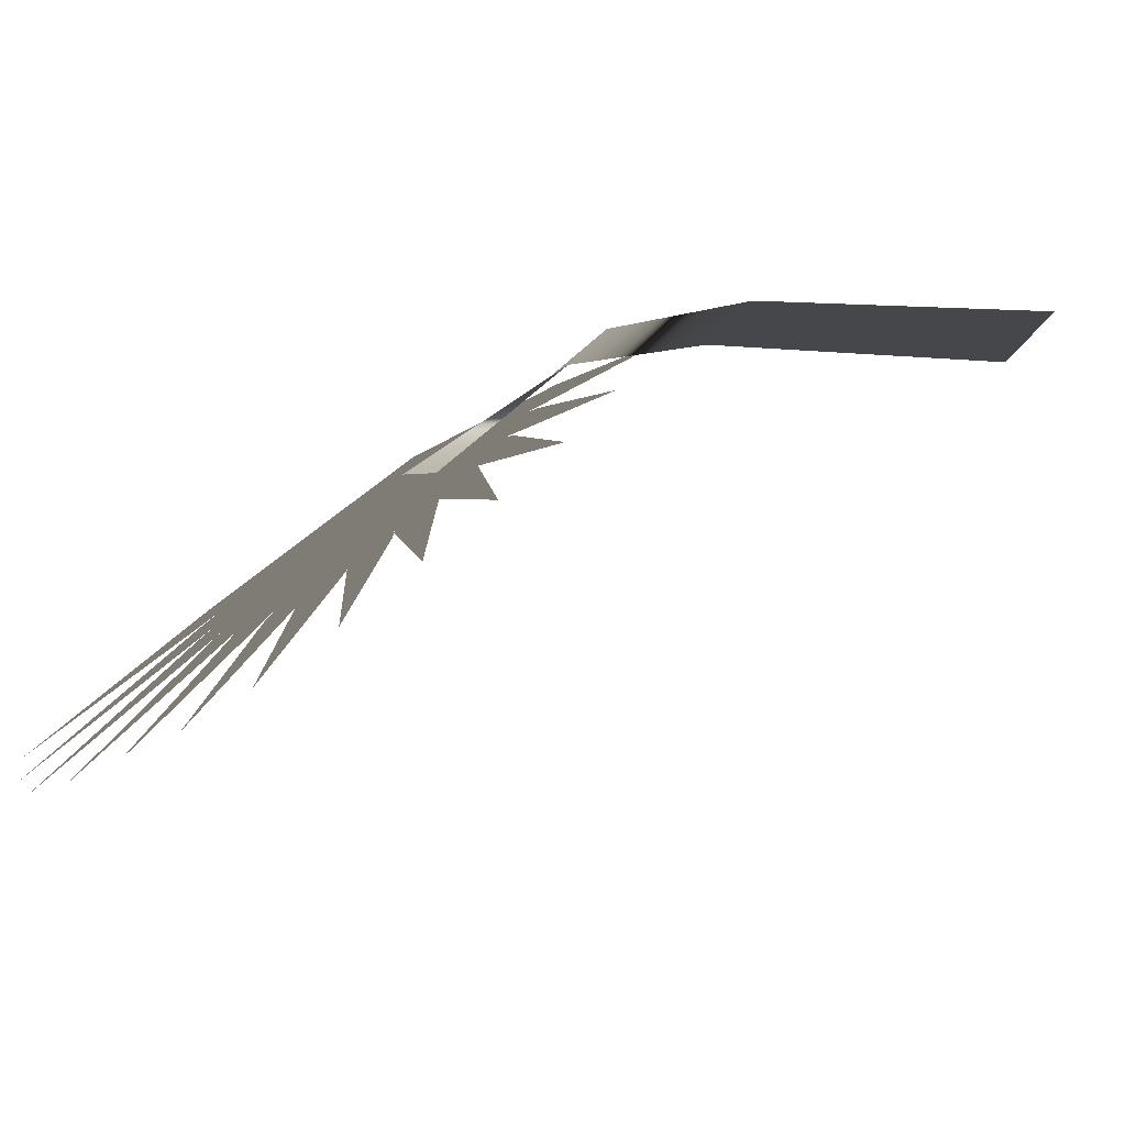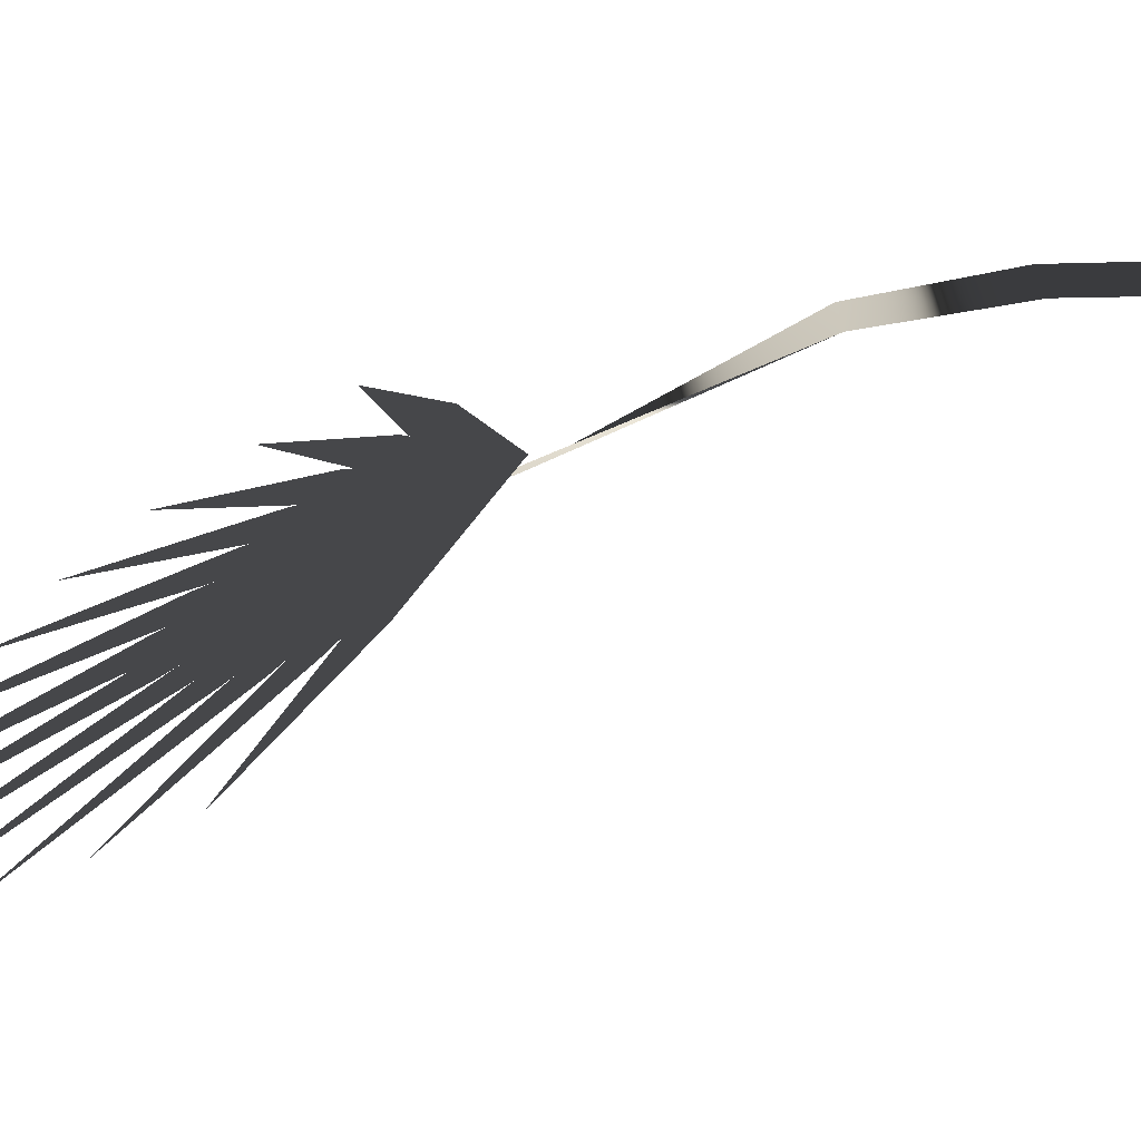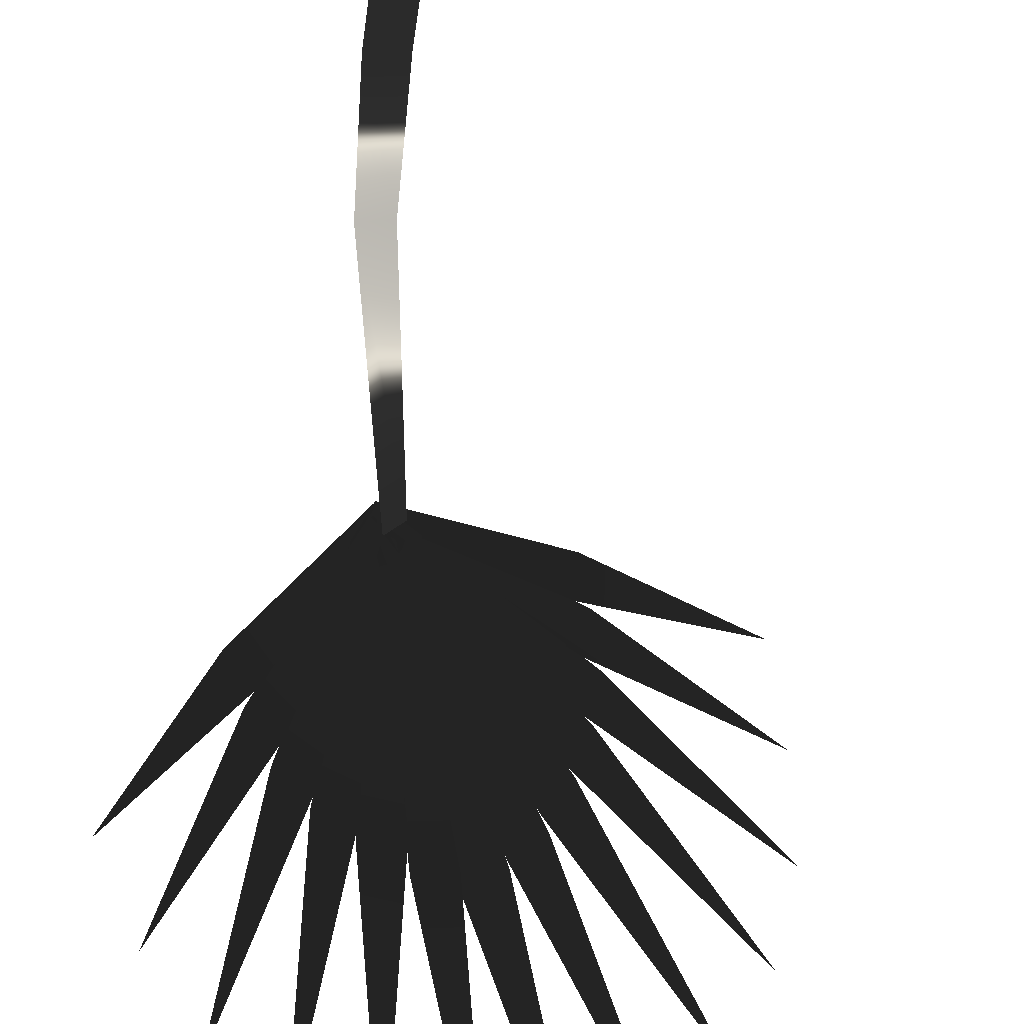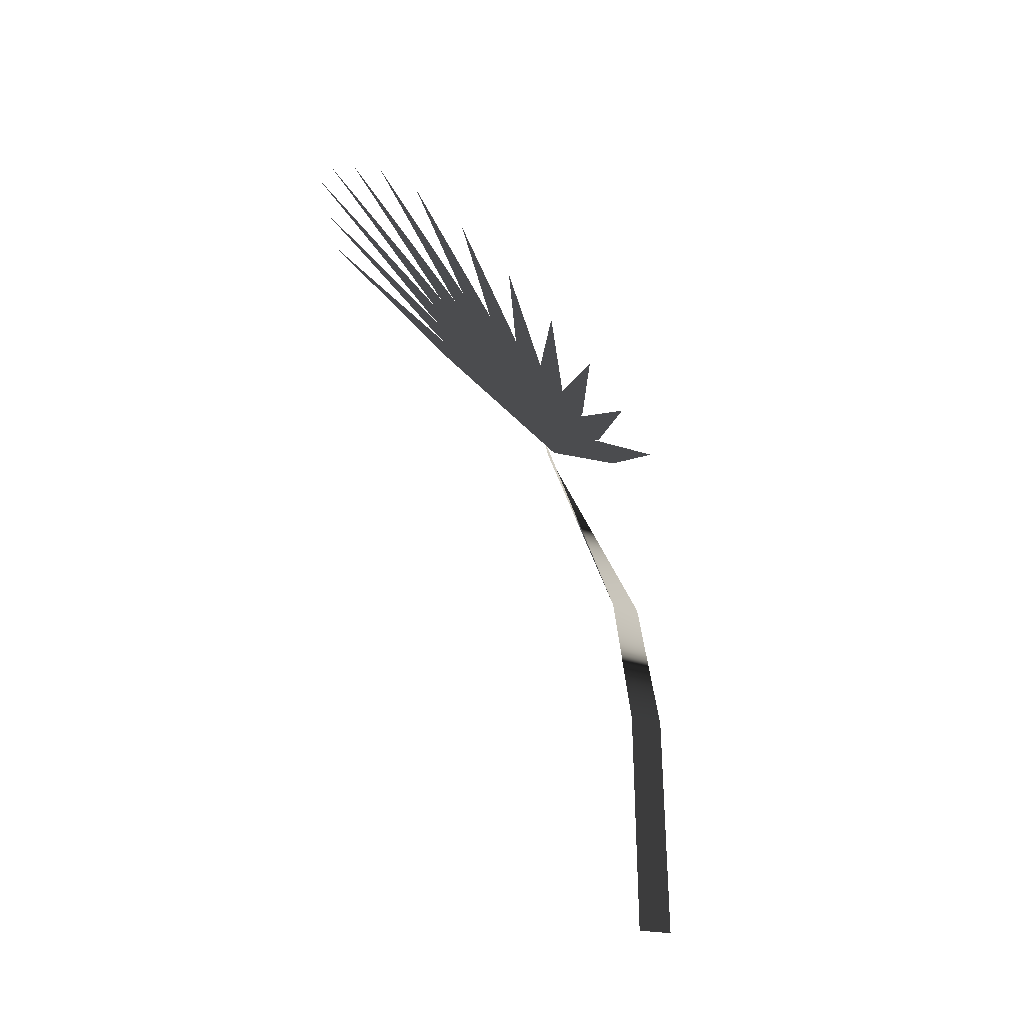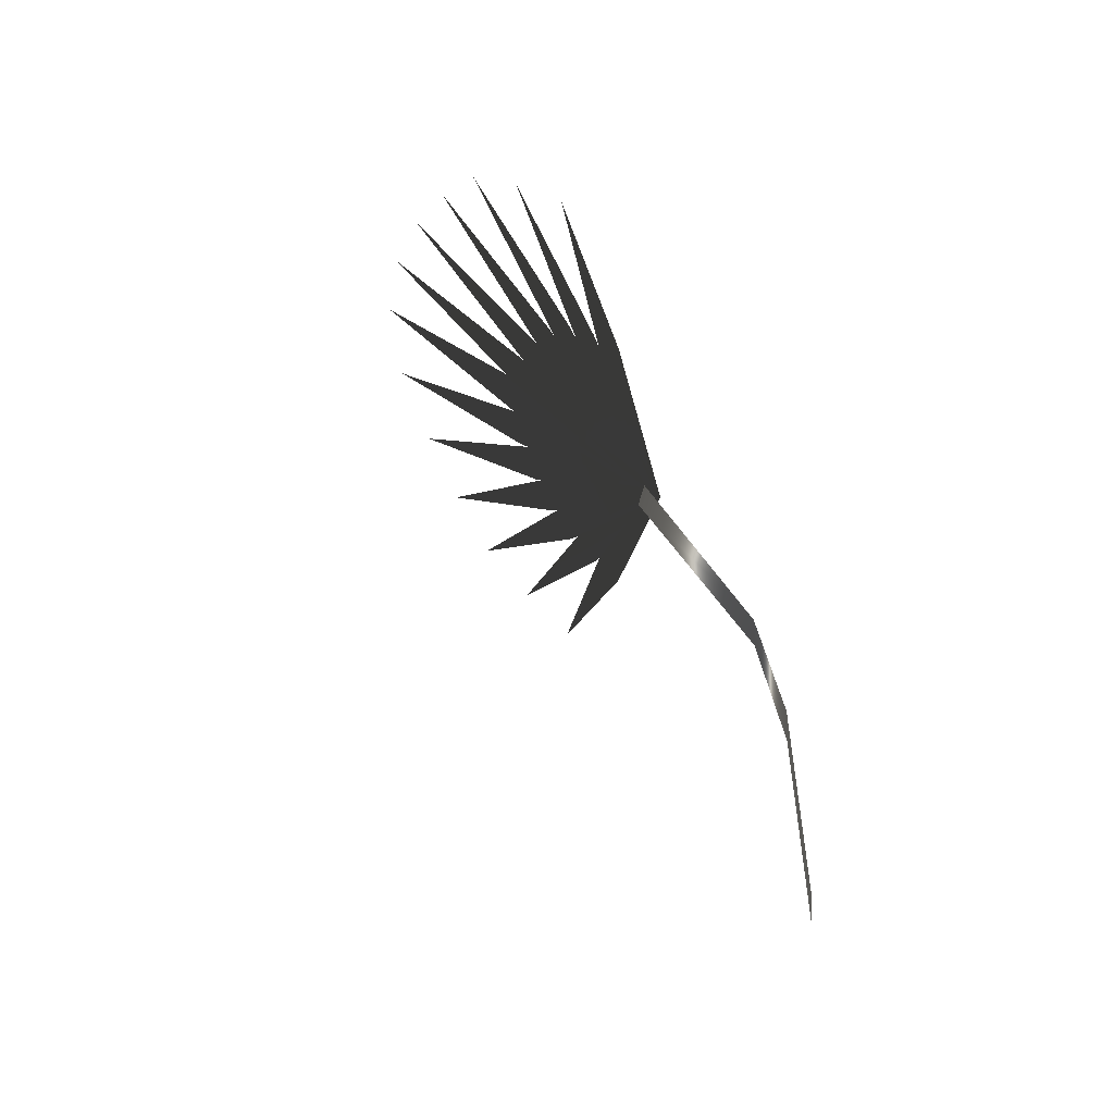
<metadata>
{"format":"obj","ext":"obj","renderer":"f3d","projection":"perspective","resolution":1024,"background":"white","views":[{"elev":8.6,"azim":-43.8,"up":"+Z"},{"elev":1.8,"azim":-96.3,"up":"+Z"},{"elev":-67.8,"azim":-8.6,"up":"+Z"},{"elev":-15.7,"azim":-74.9,"up":"+Y"},{"elev":-46.1,"azim":-116.8,"up":"+Y"}]}
</metadata>
<code>
g Fanpalm_03_geo
v 0.02669 0.2973 -0.06199
v 0.01947 0.2973 -0.06456
v 0.05489 0.4232 -0.1417
v 0.07574 0.4233 -0.1343
v 0.1068 0.5464 -0.211
v 0.02605 0.2992 -0.06357
v 0.02032 0.2948 -0.06253
v -0.02112 0.3652 -0.1274
v -0.004631 0.3777 -0.1305
v -0.04799 0.4444 -0.1934
v 0.02633 0.2988 -0.06323
v 0.01994 0.2953 -0.06295
v -0.007027 0.3852 -0.1367
v 0.01137 0.3956 -0.1375
v -0.0182 0.4818 -0.2095
v 0.02575 0.2995 -0.06389
v 0.02069 0.2944 -0.0621
v -0.0326 0.3452 -0.1173
v -0.01806 0.3598 -0.1225
v -0.07268 0.4069 -0.1756
v 0.02655 0.2984 -0.06286
v 0.01966 0.2958 -0.06343
v 0.01103 0.3998 -0.1406
v 0.0309 0.4075 -0.139
v 0.01902 0.5079 -0.2148
v 0.02679 0.2979 -0.06241
v 0.01936 0.2964 -0.06401
v 0.03127 0.4118 -0.142
v 0.05267 0.4162 -0.1375
v 0.06061 0.5283 -0.2145
v 0.01776 0.2993 -0.06665
v 0.1104 0.4103 -0.1127
v 0.02345 0.2964 -0.06248
v 0.0941 0.419 -0.1247
v 0.182 0.5289 -0.1717
v 0.01828 0.2999 -0.06685
v 0.1186 0.3915 -0.09635
v 0.02278 0.2956 -0.06222
v 0.1058 0.4038 -0.1097
v 0.2018 0.4954 -0.1408
v 0.02052 0.3007 -0.06663
v 0.1082 0.3124 -0.04374
v 0.01992 0.2946 -0.06252
v 0.11 0.3299 -0.05557
v 0.196 0.3443 -0.03516
v 0.01712 0.2988 -0.06646
v 0.09565 0.4221 -0.1263
v 0.02427 0.2971 -0.06273
v 0.07511 0.427 -0.1372
v 0.1485 0.5483 -0.1975
v 0.01893 0.3002 -0.06684
v 0.1236 0.3736 -0.08182
v 0.02195 0.2953 -0.06223
v 0.115 0.3879 -0.09512
v 0.2159 0.462 -0.112
v 0.01948 0.3004 -0.06681
v 0.1245 0.3546 -0.06795
v 0.02124 0.295 -0.06228
v 0.1195 0.3704 -0.08103
v 0.2214 0.426 -0.0843
v 0.02 0.3006 -0.06672
v 0.1174 0.3329 -0.05508
v 0.02057 0.2948 -0.06239
v 0.1158 0.3497 -0.06757
v 0.2107 0.3841 -0.05826
v -0.01202 0.0003437 -0.006821
v 0.009616 0.1202 0.00321
v 0.009675 3.129e-06 0.006627
v -0.01086 0.1205 -0.009487
v 0.01298 0.1893 -0.01006
v -0.00449 0.1895 -0.02089
v 0.03413 0.2982 -0.06976
v 0.02518 0.3064 -0.07029
g Fanpalm_03_geo_0
f 3 2 1
f 4 3 1
f 5 3 4
f 8 7 6
f 9 8 6
f 10 8 9
f 13 12 11
f 14 13 11
f 15 13 14
f 18 17 16
f 19 18 16
f 20 18 19
f 23 22 21
f 24 23 21
f 25 23 24
f 28 27 26
f 29 28 26
f 30 28 29
f 33 32 31
f 32 34 31
f 34 32 35
f 38 37 36
f 37 39 36
f 39 37 40
f 43 42 41
f 42 44 41
f 44 42 45
f 48 47 46
f 47 49 46
f 49 47 50
f 53 52 51
f 52 54 51
f 54 52 55
f 58 57 56
f 57 59 56
f 59 57 60
f 63 62 61
f 62 64 61
f 64 62 65
f 68 67 66
f 67 69 66
f 69 67 70
f 71 69 70
f 71 70 72
f 73 71 72

</code>
